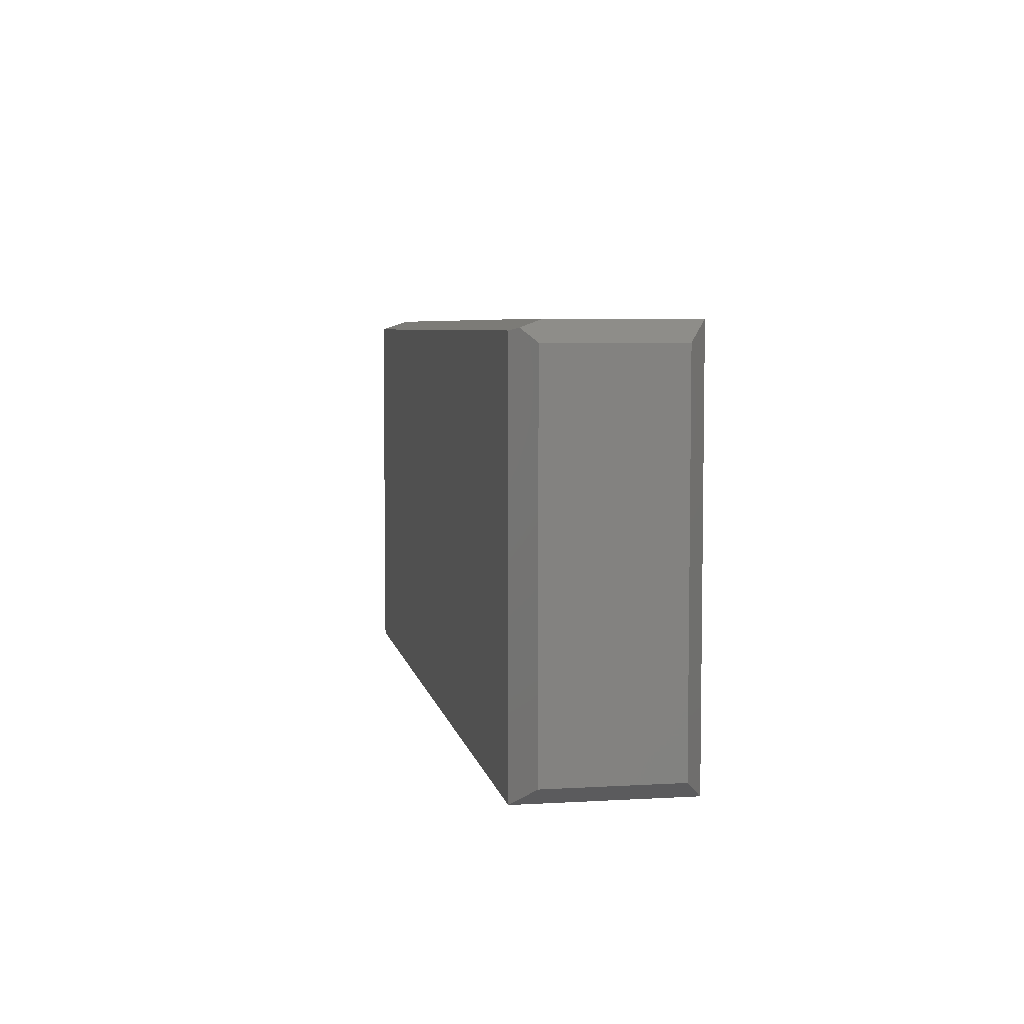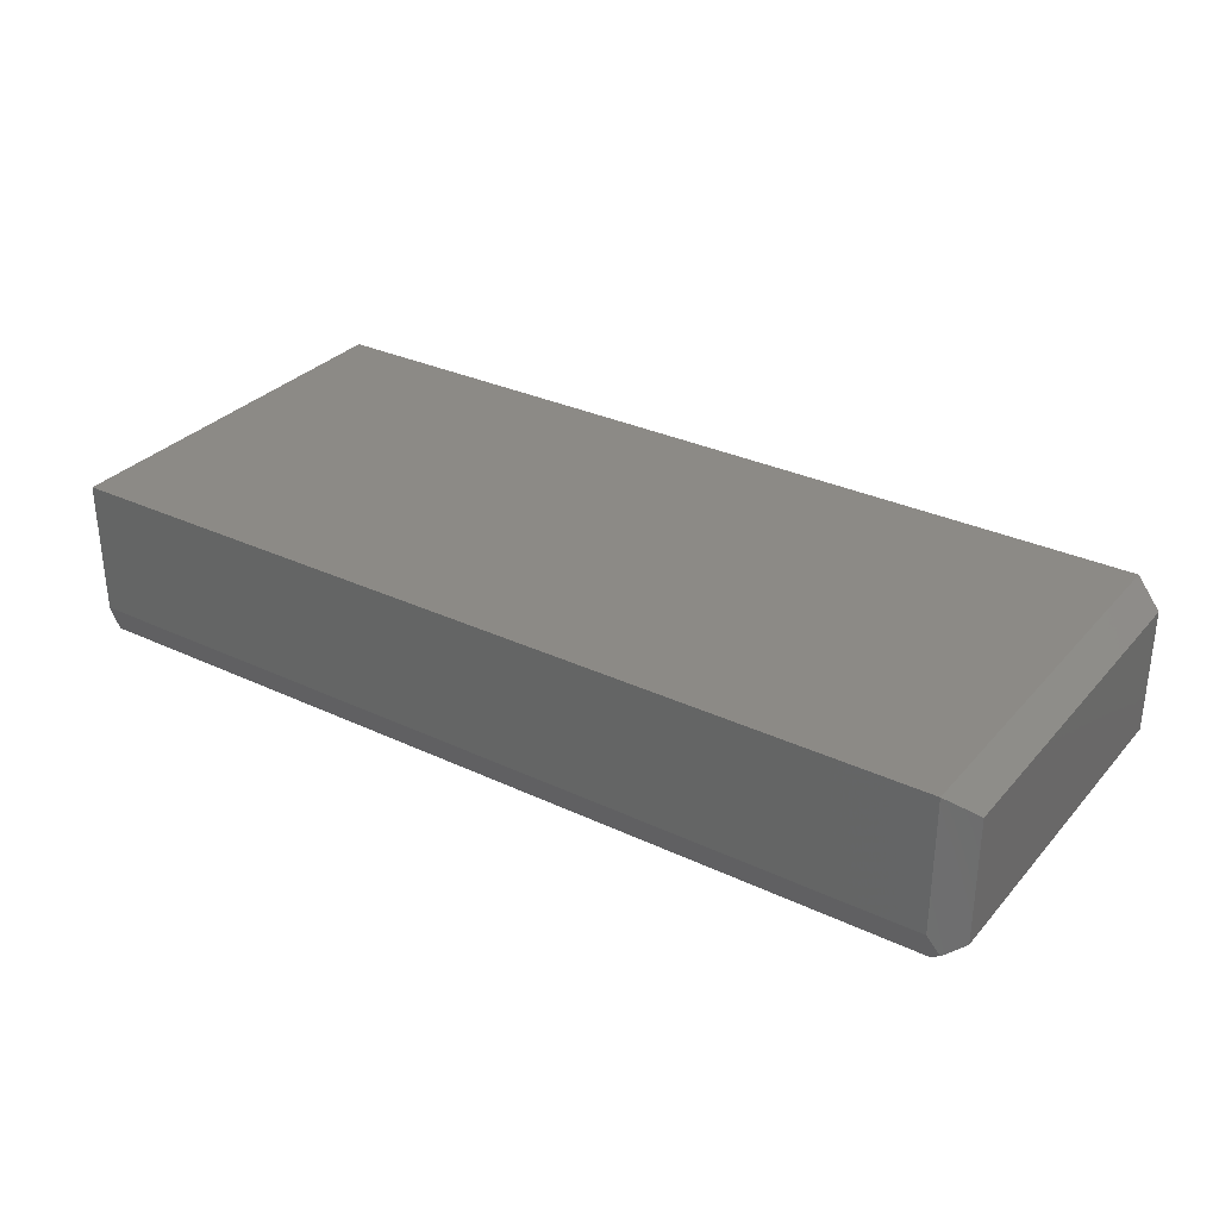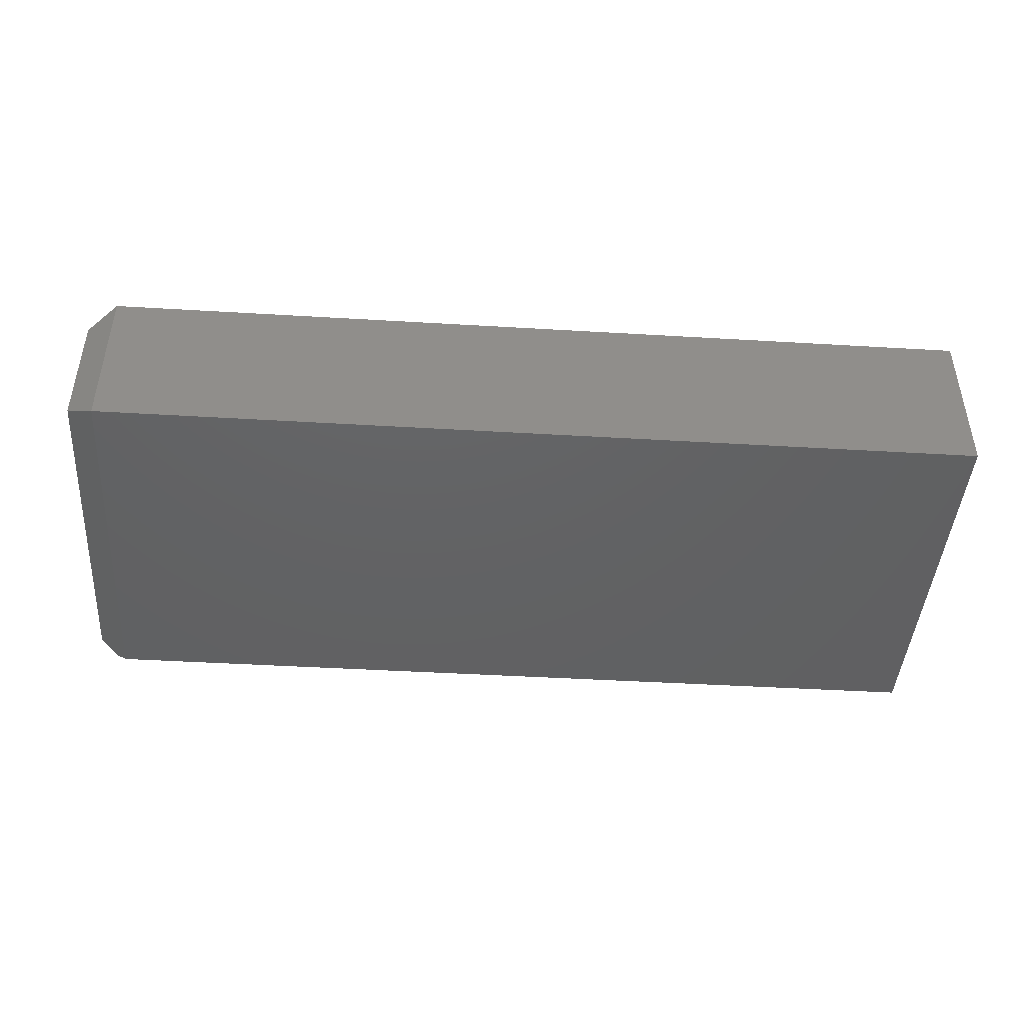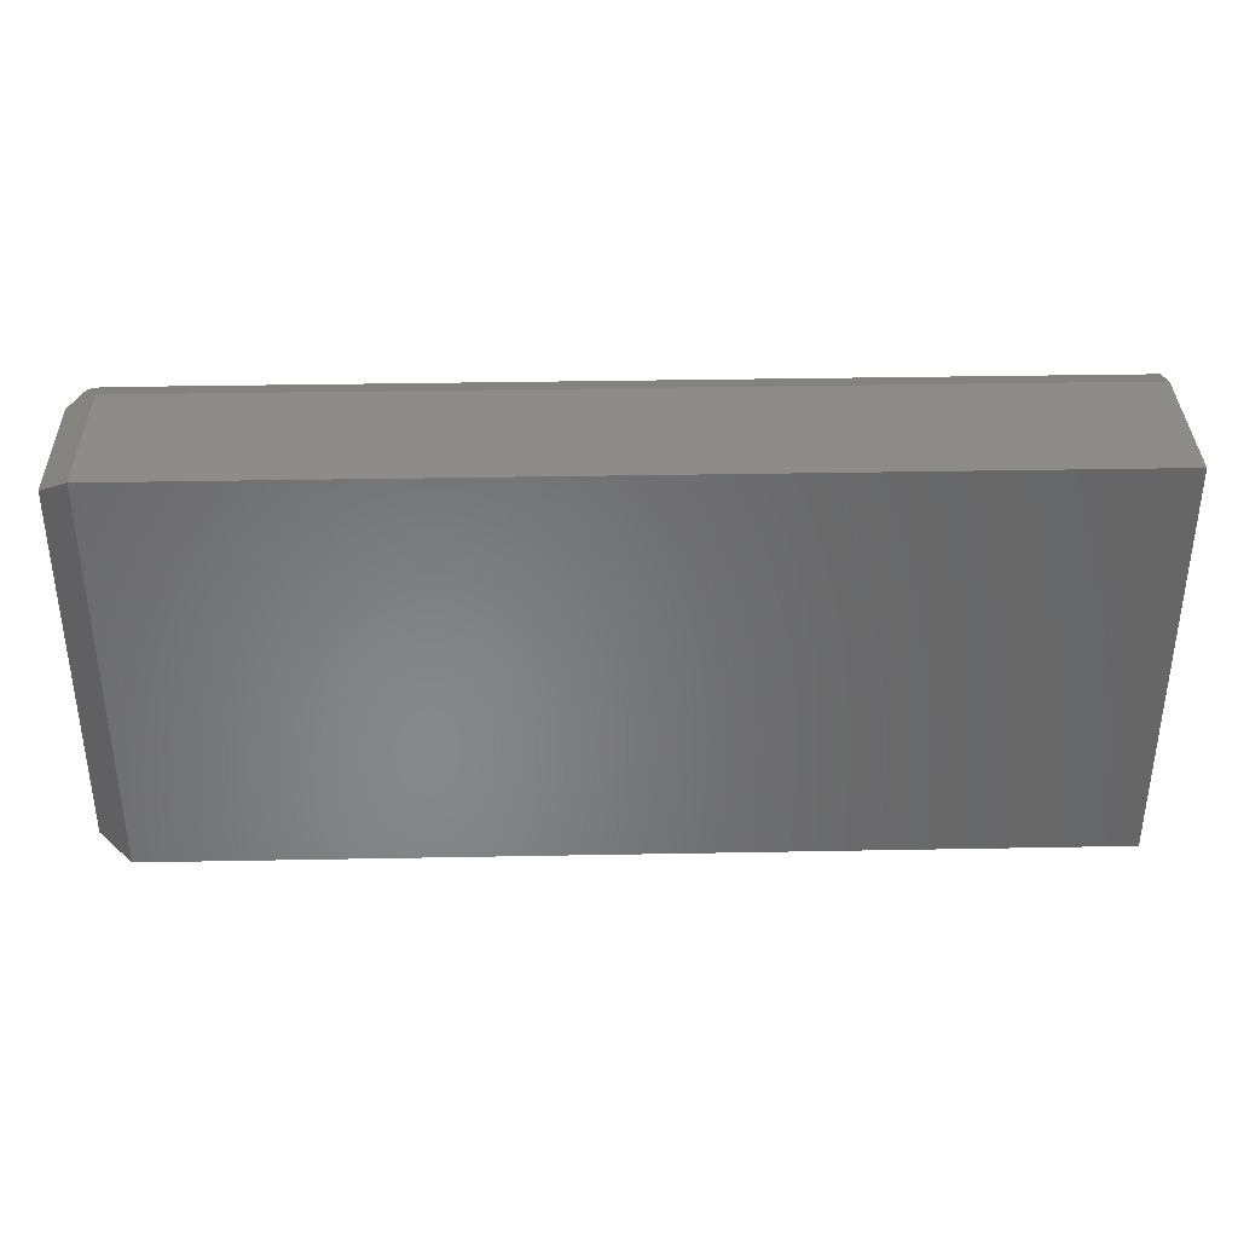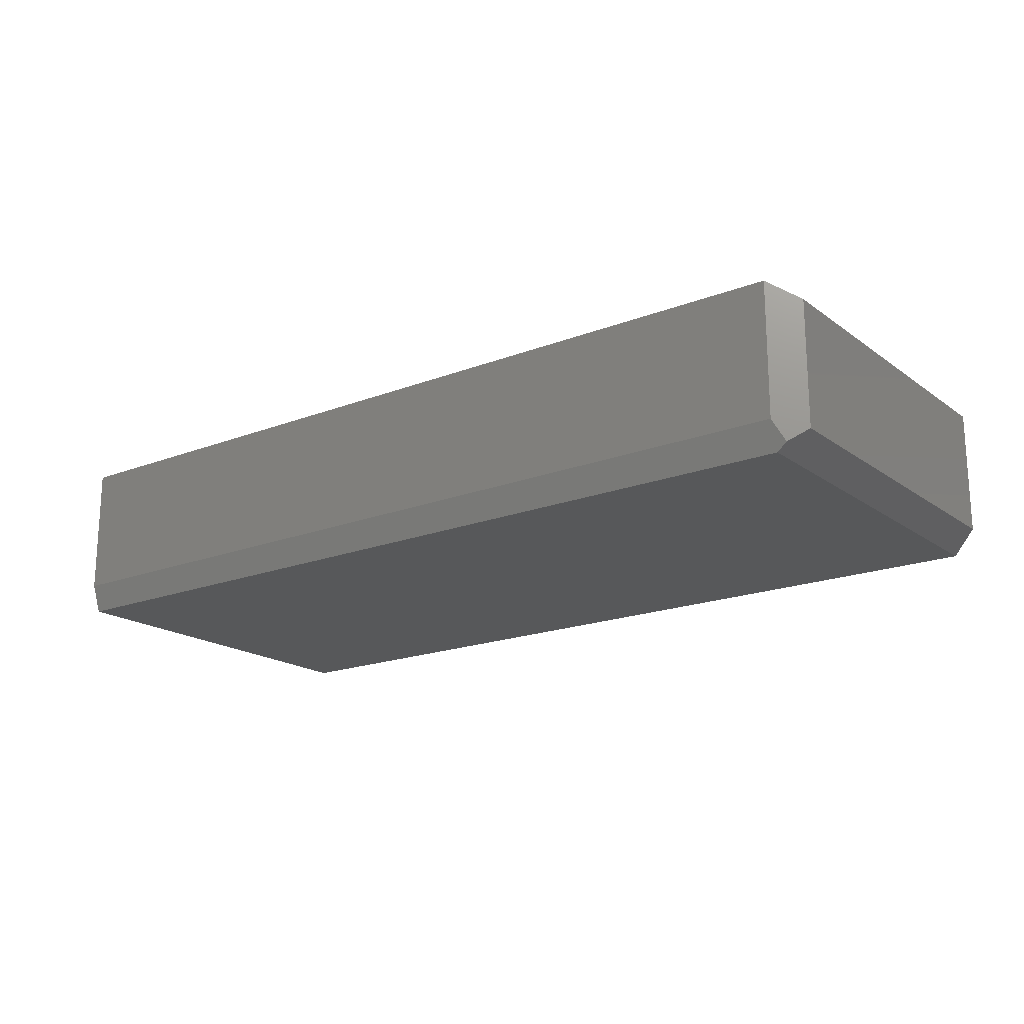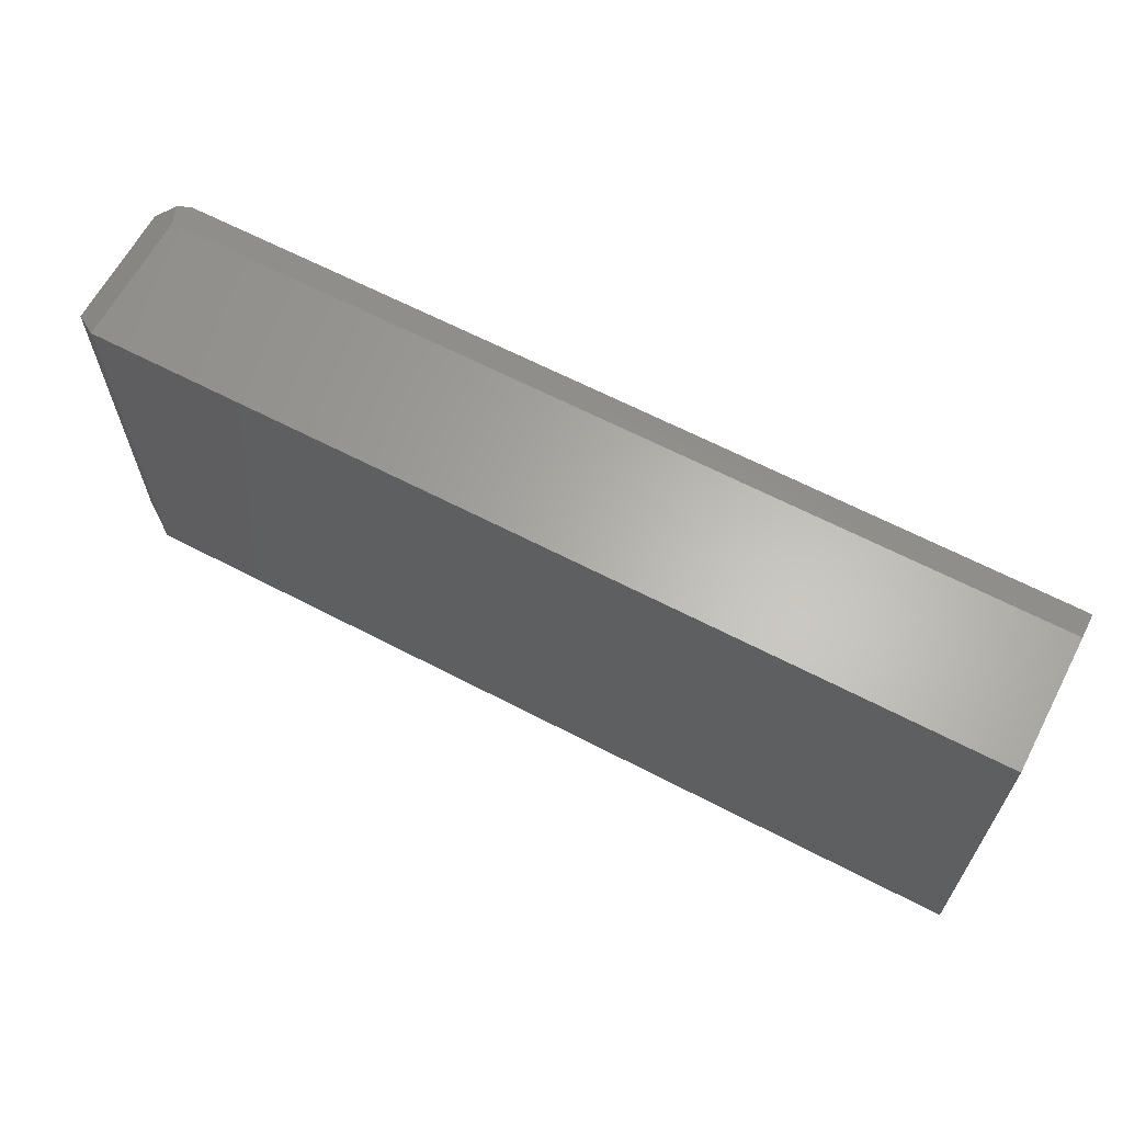
<metadata>
{"format":"stl","ext":"stl","renderer":"f3d","projection":"perspective","resolution":1024,"background":"white","views":[{"elev":5.6,"azim":-100.3,"up":"+Y"},{"elev":31.4,"azim":-146.3,"up":"+Z"},{"elev":-44.0,"azim":-4.0,"up":"+Z"},{"elev":36.2,"azim":-1.4,"up":"+Y"},{"elev":-18.5,"azim":-143.4,"up":"+Z"},{"elev":63.8,"azim":27.8,"up":"+Y"}]}
</metadata>
<code>
# stl→obj: 15 verts, 26 faces
v -0.7207 0.3153 0.01172
v -0.75 0.2958 0.03125
v -0.7031 0.3271 0.04688
v -0.75 0.2958 0.2344
v -0.7031 0.3271 0.2656
v -0.7031 -0.3203 0
v -0.75 -0.2891 0.03125
v -0.7031 0.3114 0
v 0.75 -0.3203 0
v 0.75 0.3114 0
v 0.75 0.3271 0.2656
v 0.75 0.3271 0.04688
v 0.75 -0.3203 0.2656
v -0.7031 -0.3203 0.2656
v -0.75 -0.2891 0.2344
f 1 2 3
f 3 2 4
f 3 4 5
f 6 7 8
f 8 7 2
f 8 2 1
f 6 8 9
f 9 8 10
f 11 12 5
f 5 12 3
f 13 9 11
f 11 9 10
f 11 10 12
f 12 10 3
f 3 10 8
f 3 8 1
f 14 13 5
f 5 13 11
f 4 2 15
f 15 2 7
f 14 6 13
f 13 6 9
f 6 14 7
f 7 14 15
f 14 5 15
f 15 5 4

</code>
